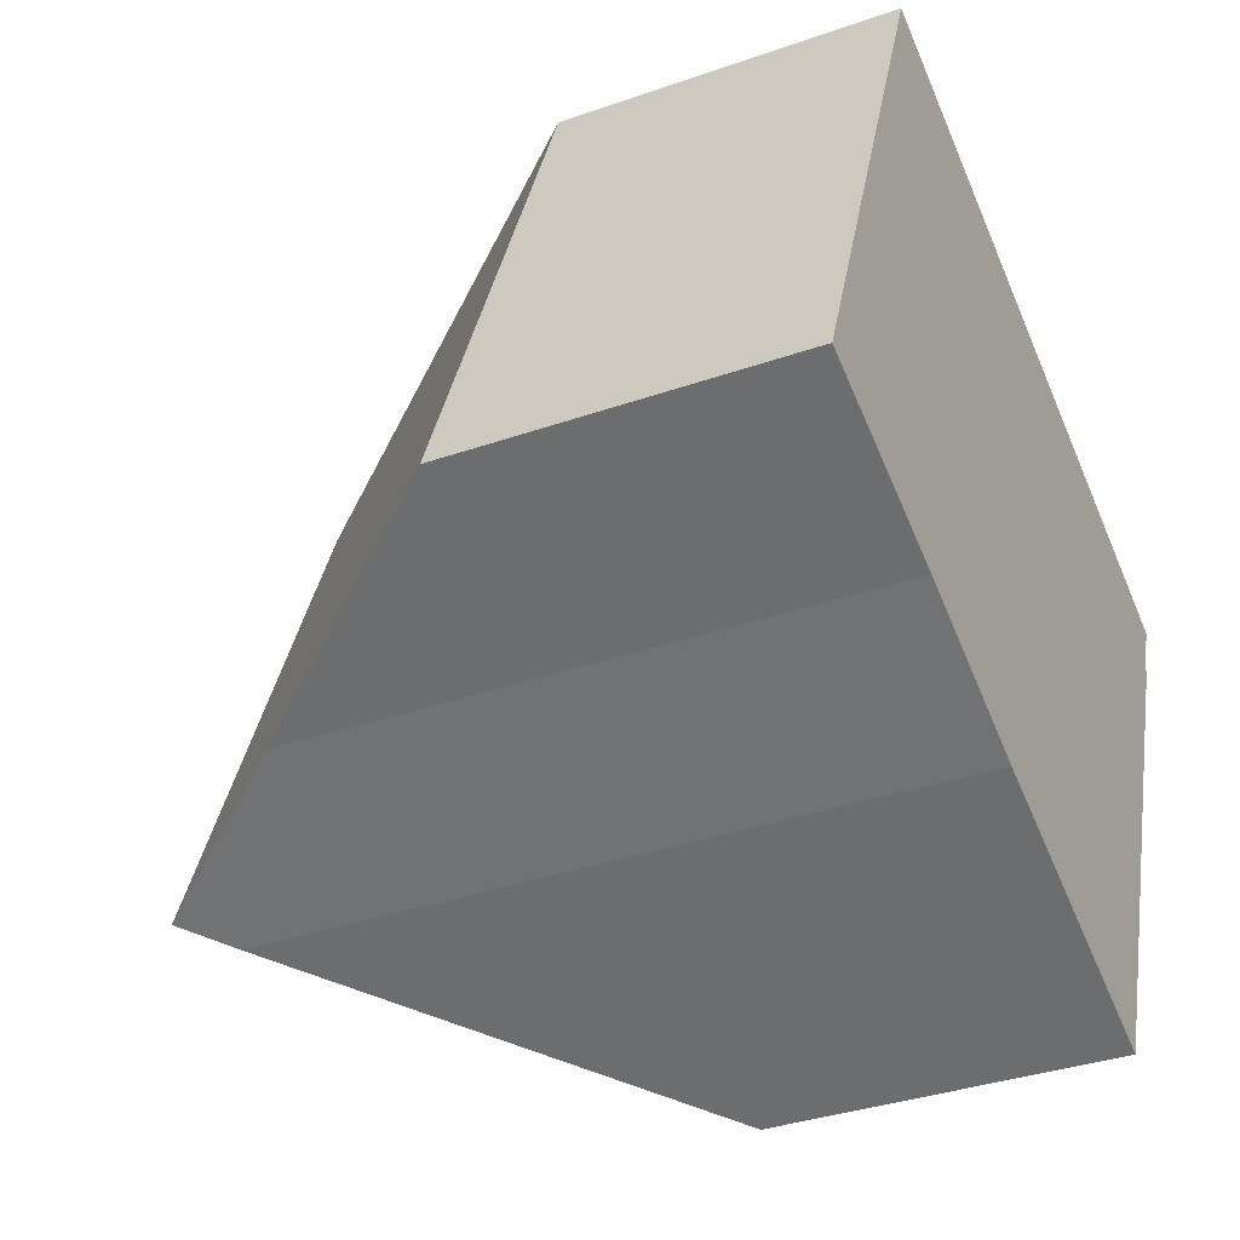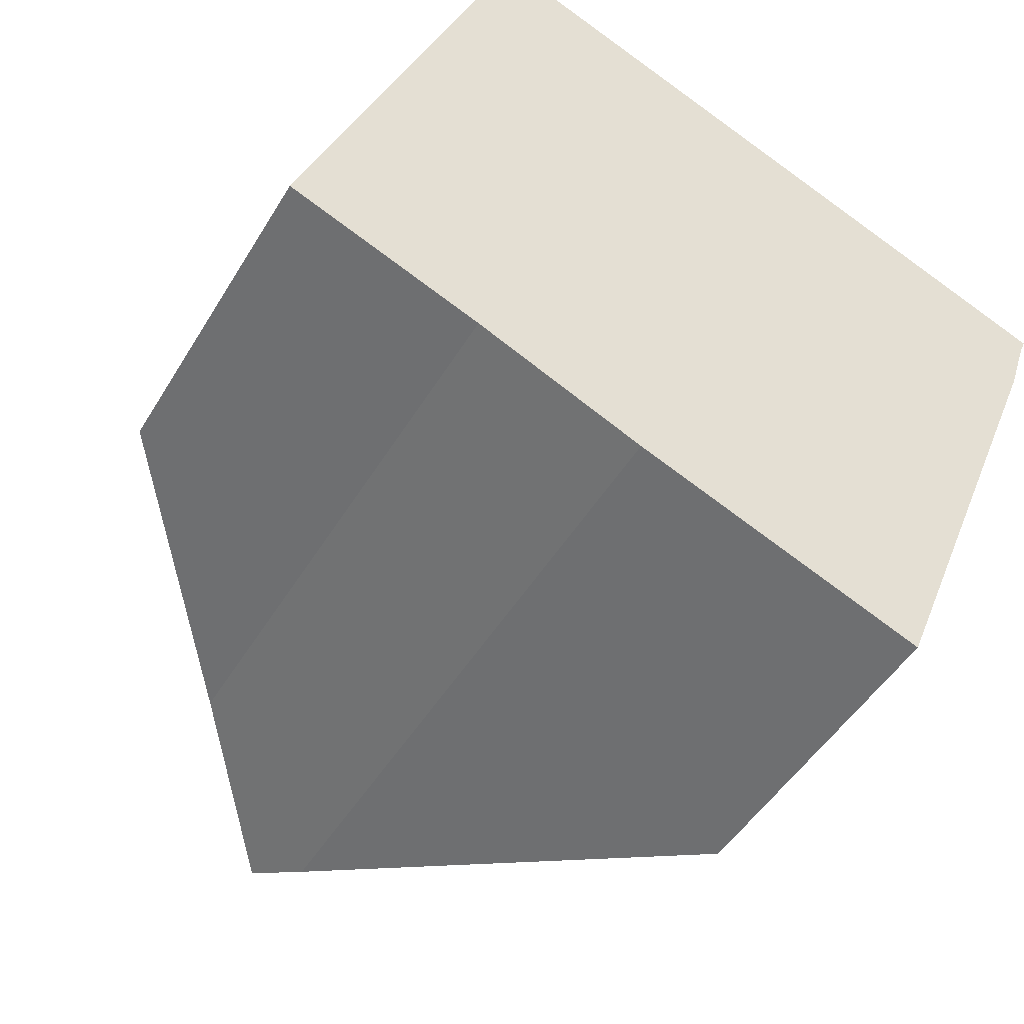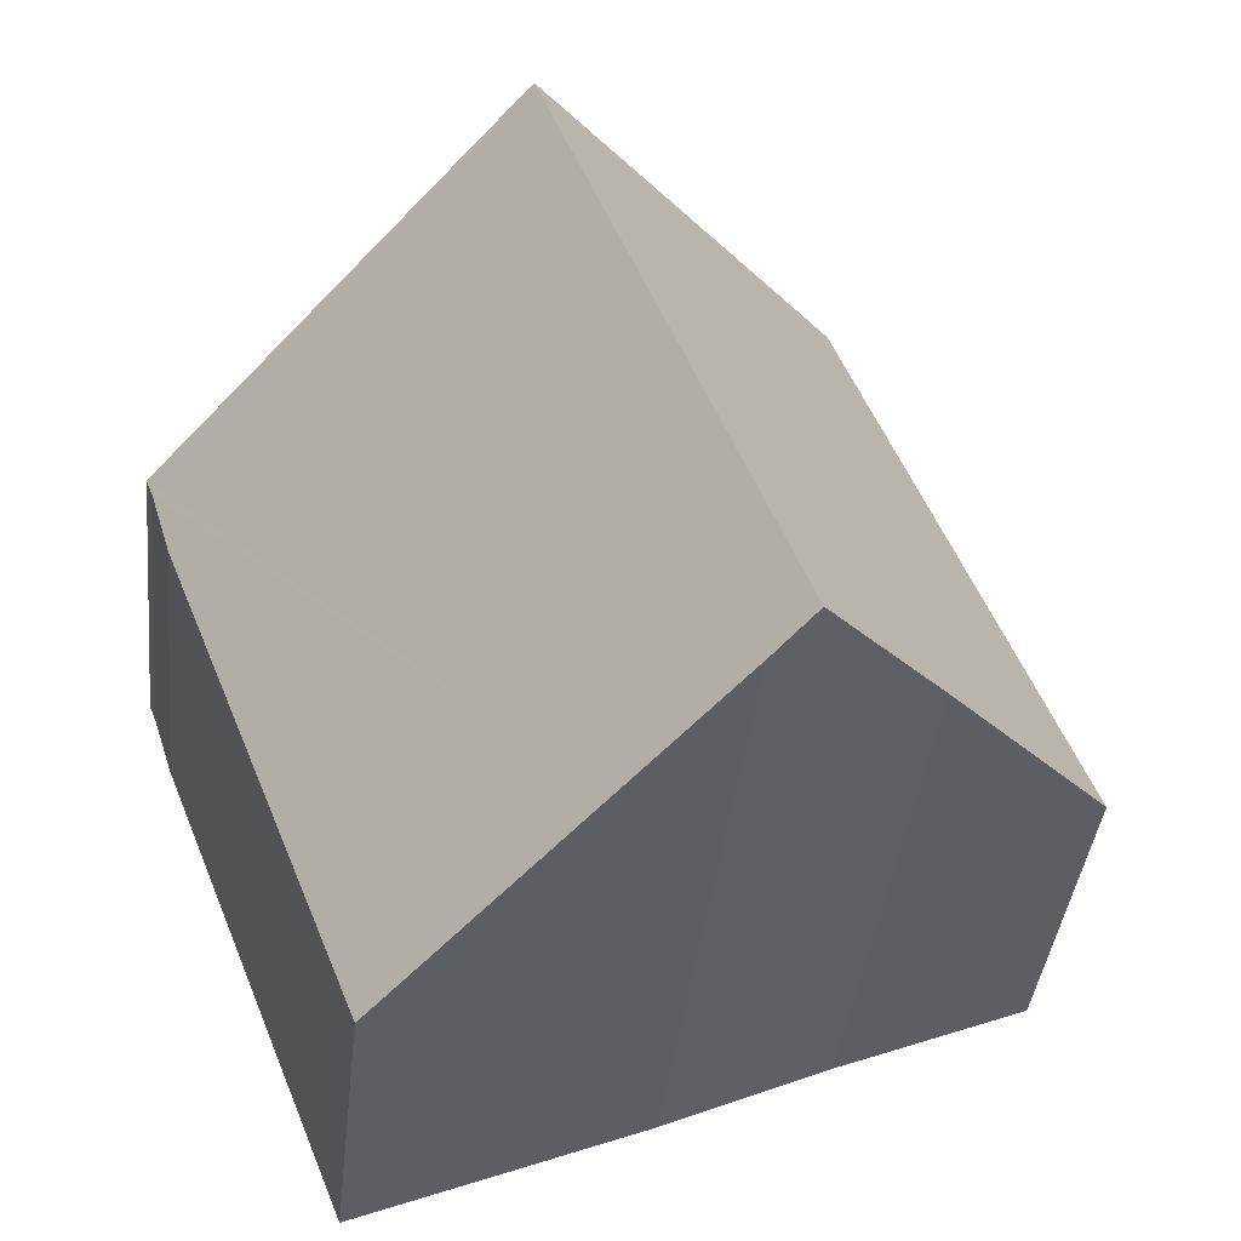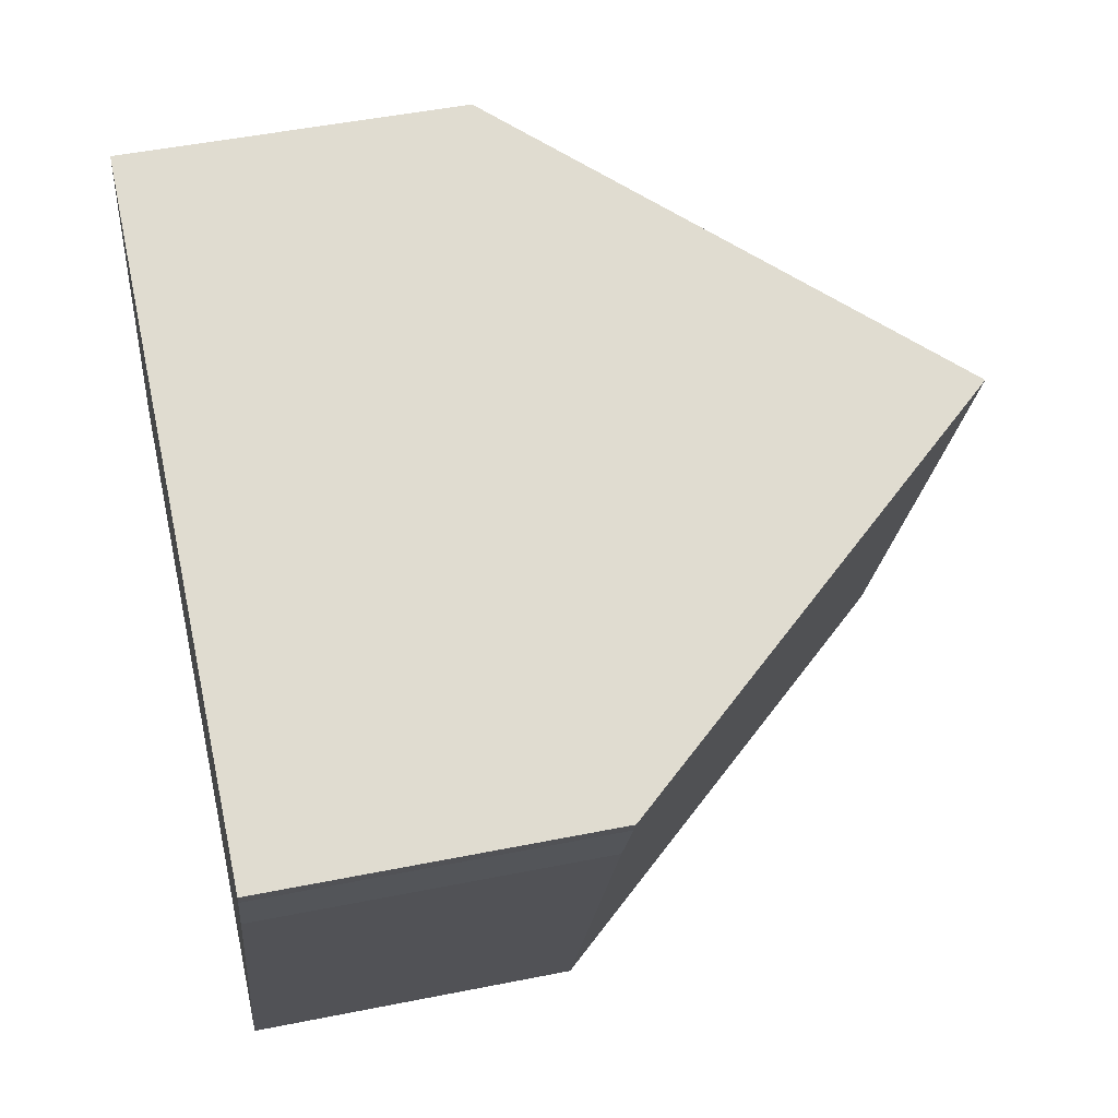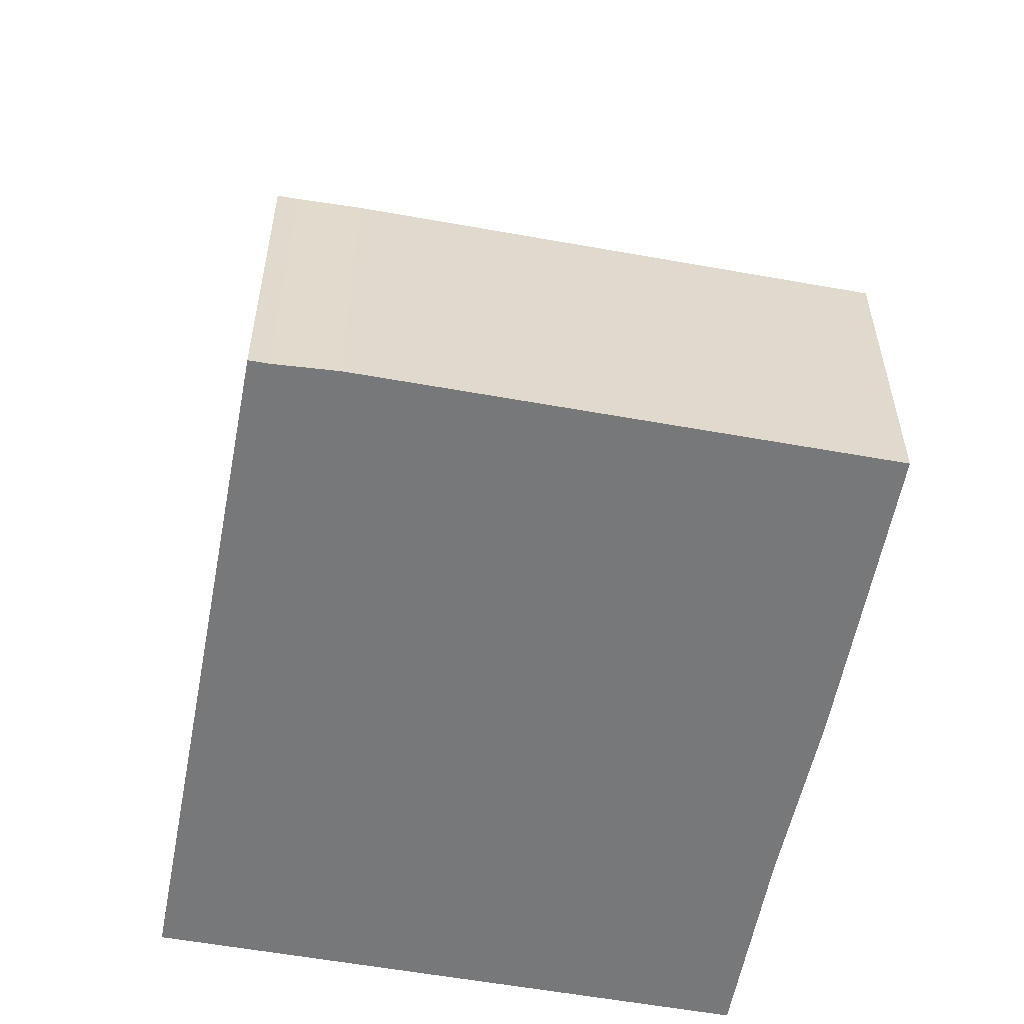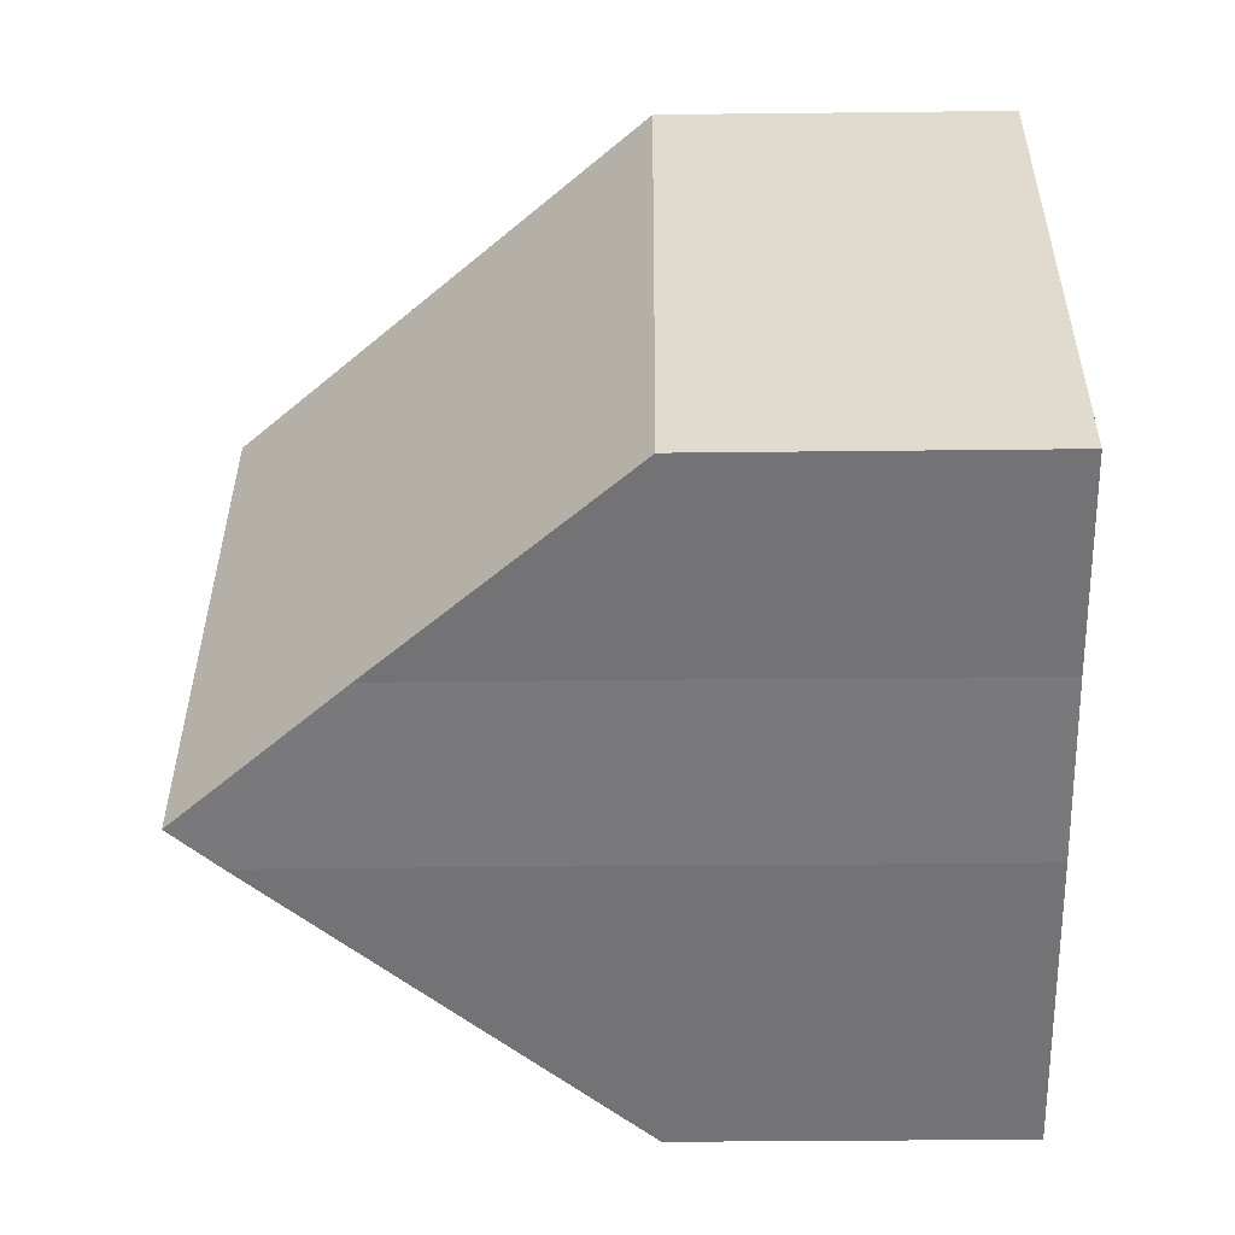
<metadata>
{"format":"obj","ext":"obj","renderer":"f3d","projection":"perspective","resolution":1024,"background":"white","views":[{"elev":-35.3,"azim":-65.1,"up":"+Z"},{"elev":-46.9,"azim":-29.3,"up":"+Z"},{"elev":-39.6,"azim":173.8,"up":"+Z"},{"elev":48.9,"azim":77.4,"up":"+Z"},{"elev":-57.4,"azim":101.3,"up":"+Y"},{"elev":-34.1,"azim":-89.1,"up":"+Z"}]}
</metadata>
<code>
v  6.843 8.312 -2.846
v  12.44 4.935 3.238
v  9.549 4.935 -3.935
v  12.73 5.008 4.139
v  12.84 5.008 4.408
v  8.106 10.91 6.312
v  5.316 10.22 -2.232
v  4.766 10.91 -1.99
v  3.315 4.935 8.239
v  2.85 8.491 -1.146
v  0 4.935 3.022e-16
v  6.843 9.337 6.82
v  5.316 1.367e-16 -2.232
v  9.549 2.409e-16 -3.935
v  6.843 1.743e-16 -2.846
v  4.766 1.219e-16 -1.99
v  2.85 7.017e-17 -1.146
v  0 0 0
v  3.315 -5.045e-16 8.239
v  6.843 -4.176e-16 6.82
v  8.106 -3.865e-16 6.312
v  12.84 -2.699e-16 4.408
v  12.44 -1.983e-16 3.238
v  12.73 -2.534e-16 4.139
g defaultobject
f 1 2 3
f 2 1 4
f 4 1 5
f 5 1 6
f 6 1 7
f 6 7 8
f 9 10 11
f 10 9 8
f 8 9 6
f 6 9 12
f 1 13 7
f 13 1 3
f 13 3 14
f 13 14 15
f 16 7 13
f 17 11 10
f 11 17 18
f 7 10 8
f 10 7 16
f 10 16 17
f 18 9 11
f 9 18 19
f 12 5 6
f 5 12 9
f 5 9 19
f 5 19 20
f 5 20 21
f 5 21 22
f 23 3 2
f 3 23 14
f 22 4 5
f 4 22 24
f 24 2 4
f 2 24 23
f 21 24 22
f 24 21 23
f 23 21 20
f 23 20 14
f 14 20 19
f 14 19 17
f 17 19 18
f 14 17 15
f 15 17 13
f 13 17 16

</code>
